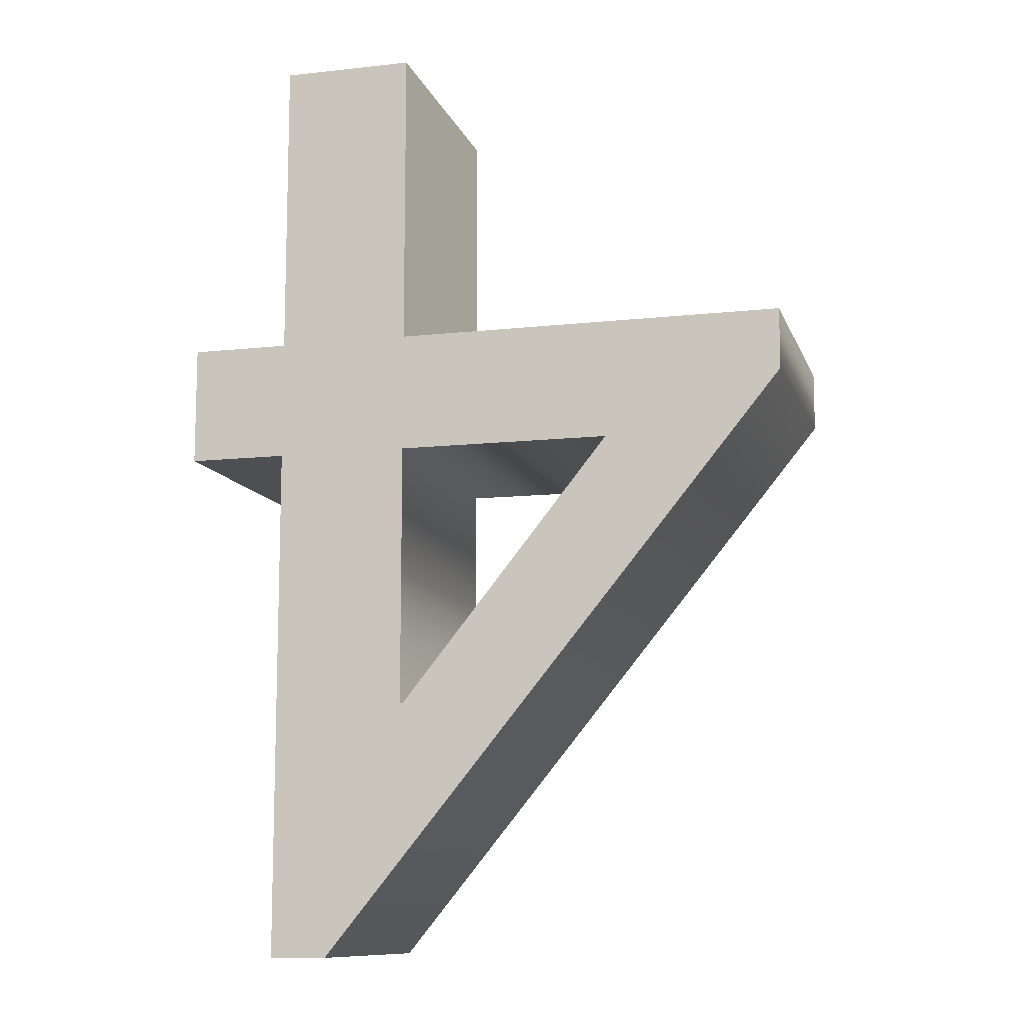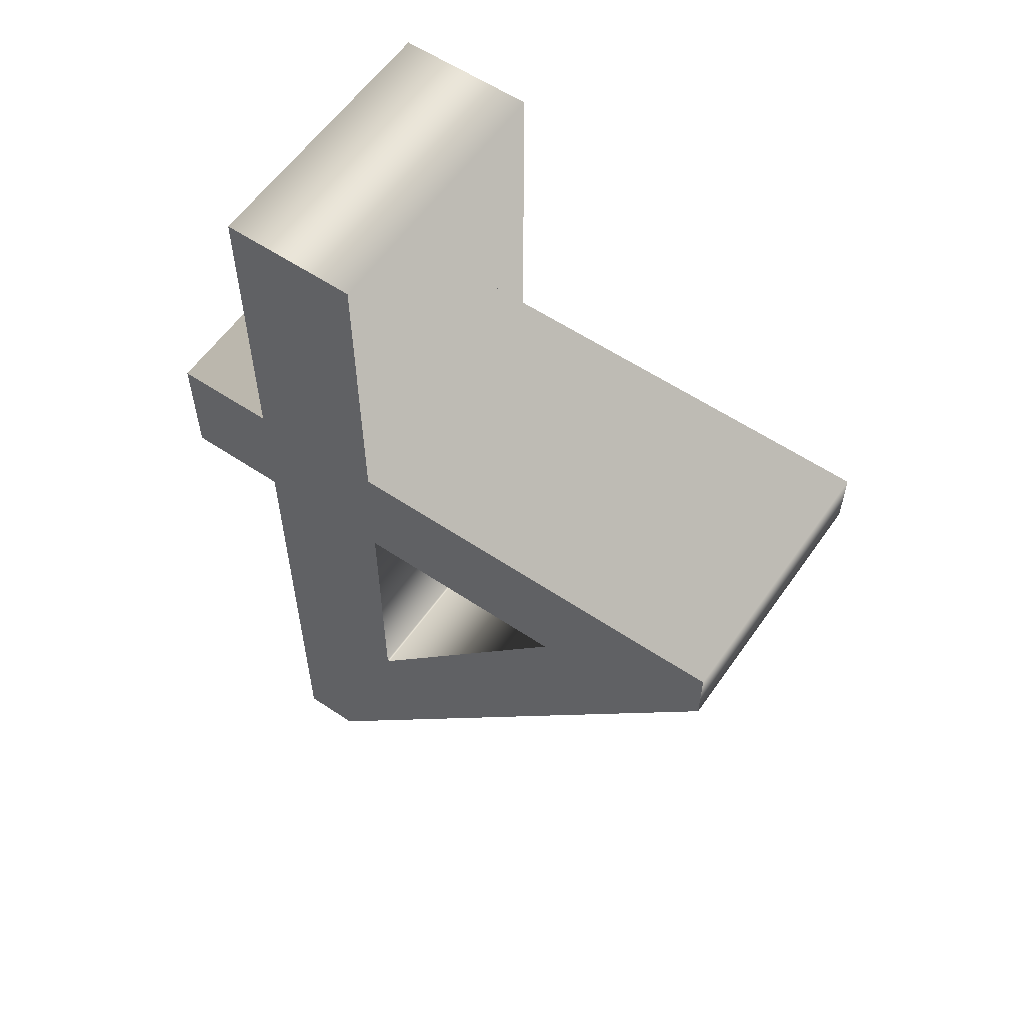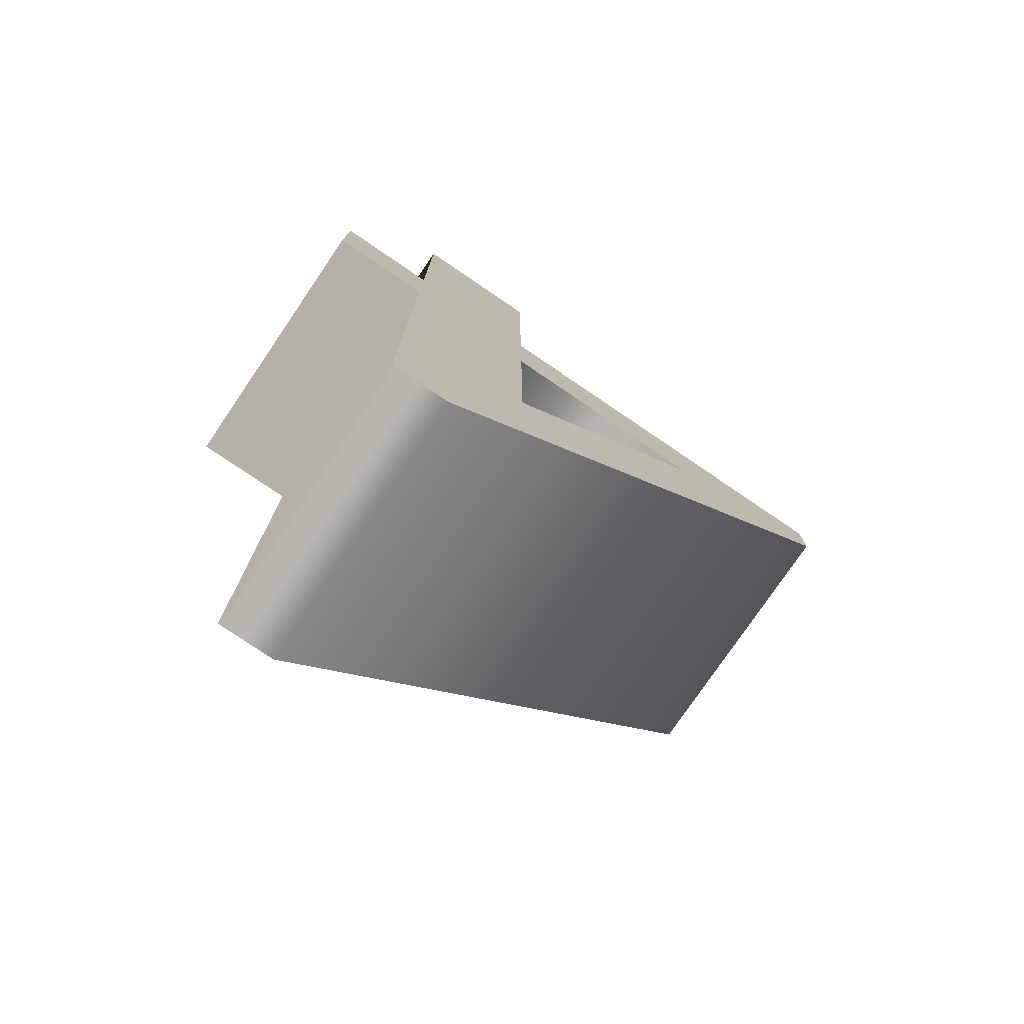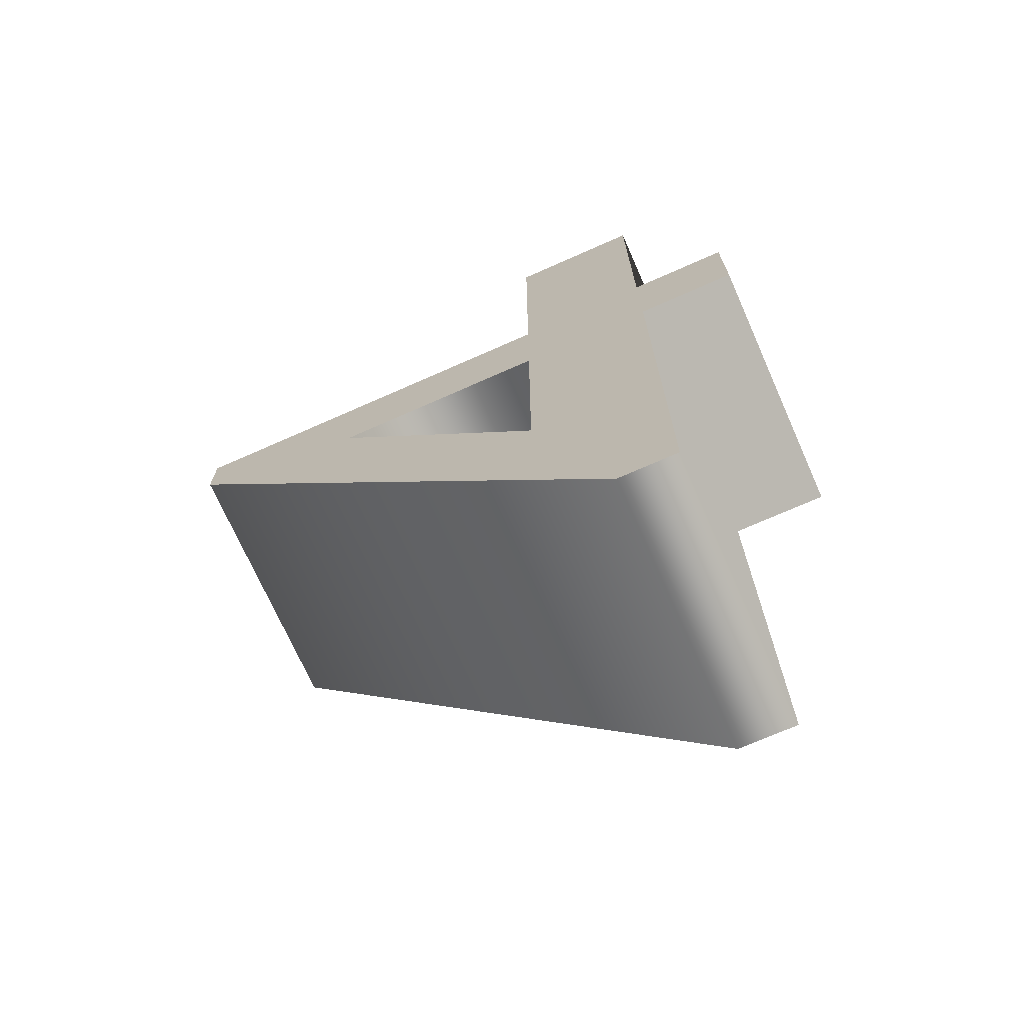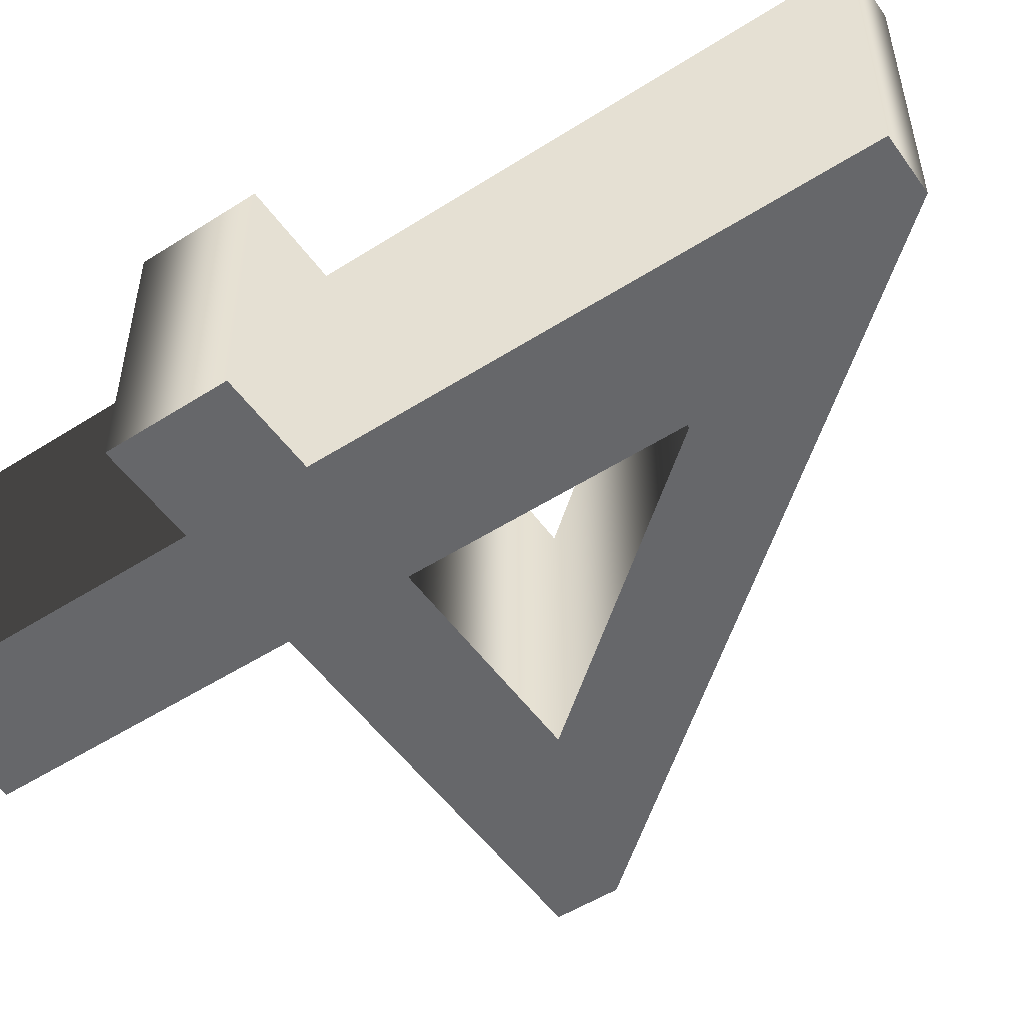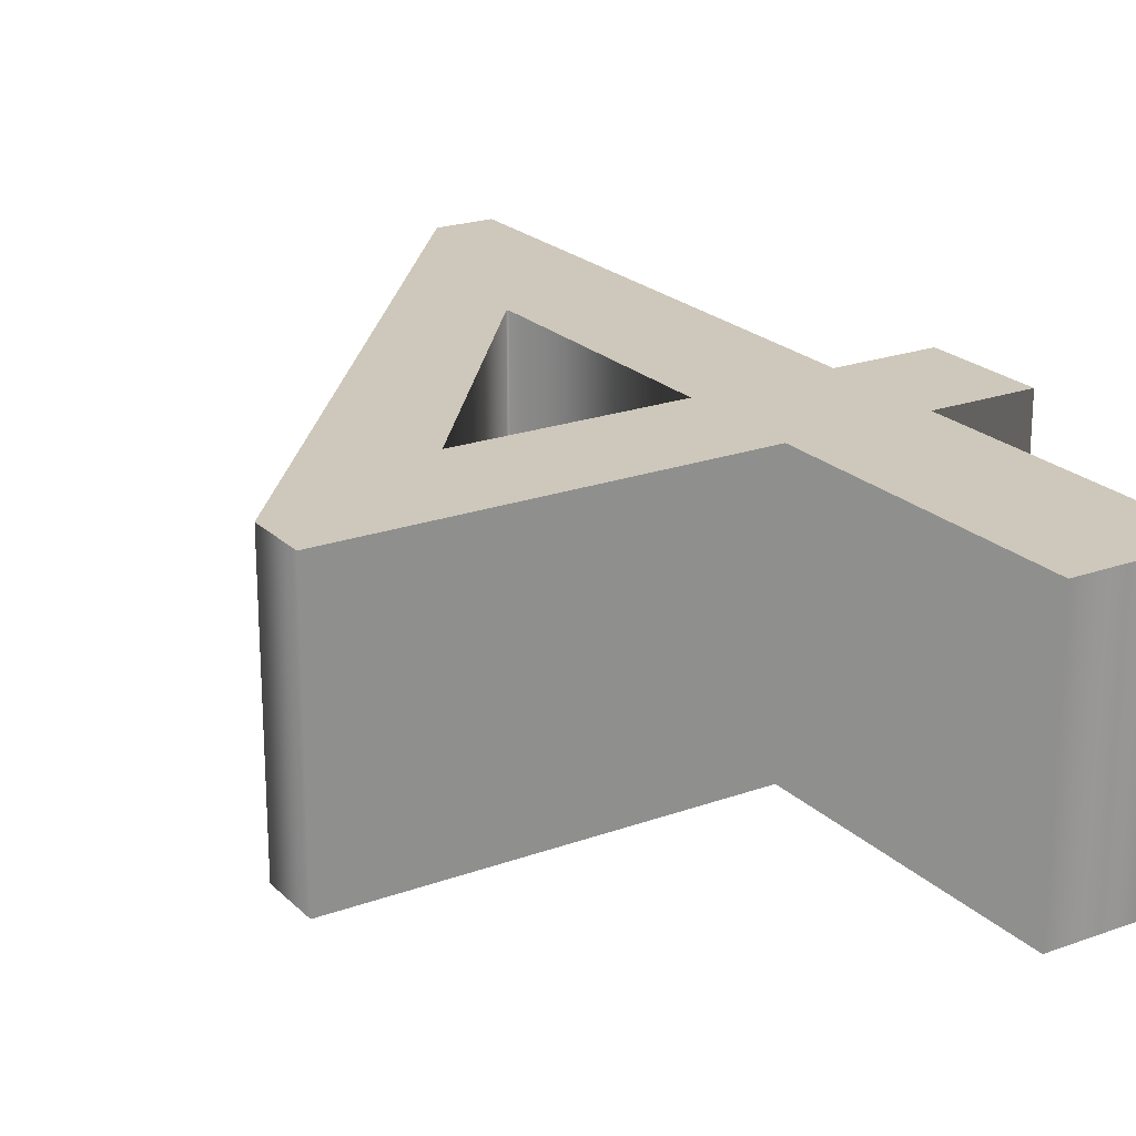
<metadata>
{"format":"obj","ext":"obj","renderer":"f3d","projection":"perspective","resolution":1024,"background":"white","views":[{"elev":-11.0,"azim":-164.7,"up":"+Z"},{"elev":58.4,"azim":-145.3,"up":"+Z"},{"elev":-77.3,"azim":145.8,"up":"+Z"},{"elev":-71.4,"azim":23.9,"up":"+Z"},{"elev":-52.1,"azim":124.6,"up":"+Y"},{"elev":22.0,"azim":-32.2,"up":"+Y"}]}
</metadata>
<code>
o テキスト
v 0.221 0.1 -0.012
v 0.221 0.1 0.076
v 0.148 0.1 0.076
v 0.148 0.1 0.3
v 0.05 0.1 0.3
v 0.05 0.1 0.076
v -0.239 0.1 0.076
v -0.239 0.1 0.031
v 0.106 0.1 -0.391
v 0.148 0.1 -0.391
v 0.148 0.1 -0.012
v 0.05 0.1 -0.012
v 0.05 0.1 -0.206
v 0.048 0.1 -0.206
v -0.108 0.1 -0.012
v 0.221 -0.1 -0.012
v 0.221 -0.1 0.076
v 0.148 -0.1 0.076
v 0.148 -0.1 0.3
v 0.05 -0.1 0.3
v 0.05 -0.1 0.076
v -0.239 -0.1 0.076
v -0.239 -0.1 0.031
v 0.106 -0.1 -0.391
v 0.148 -0.1 -0.391
v 0.148 -0.1 -0.012
v 0.05 -0.1 -0.012
v 0.05 -0.1 -0.206
v 0.048 -0.1 -0.206
v -0.108 -0.1 -0.012
v 0.221 -0.1 -0.012
v 0.221 0.1 -0.012
v 0.221 -0.1 0.076
v 0.221 0.1 0.076
v 0.148 -0.1 0.076
v 0.148 0.1 0.076
v 0.148 -0.1 0.3
v 0.148 0.1 0.3
v 0.05 -0.1 0.3
v 0.05 0.1 0.3
v 0.05 -0.1 0.076
v 0.05 0.1 0.076
v -0.239 -0.1 0.076
v -0.239 0.1 0.076
v -0.239 -0.1 0.031
v -0.239 0.1 0.031
v 0.106 -0.1 -0.391
v 0.106 0.1 -0.391
v 0.148 -0.1 -0.391
v 0.148 0.1 -0.391
v 0.148 -0.1 -0.012
v 0.148 0.1 -0.012
v 0.05 -0.1 -0.012
v 0.05 0.1 -0.012
v 0.05 -0.1 -0.206
v 0.05 0.1 -0.206
v 0.048 -0.1 -0.206
v 0.048 0.1 -0.206
v -0.108 -0.1 -0.012
v -0.108 0.1 -0.012
f 8 10 9
f 8 14 10
f 14 13 10
f 13 11 10
f 8 15 14
f 12 11 13
f 8 12 15
f 8 11 12
f 8 1 11
f 8 2 1
f 7 2 8
f 6 2 7
f 5 3 6
f 3 2 6
f 5 4 3
f 23 24 25
f 23 25 29
f 29 25 28
f 28 25 26
f 23 29 30
f 27 28 26
f 23 30 27
f 23 27 26
f 23 26 16
f 23 16 17
f 22 23 17
f 21 22 17
f 20 21 18
f 18 21 17
f 20 18 19
f 34 31 32
f 36 33 34
f 38 35 36
f 40 37 38
f 42 39 40
f 44 41 42
f 46 43 44
f 48 45 46
f 50 47 48
f 52 49 50
f 32 51 52
f 56 53 54
f 58 55 56
f 60 57 58
f 54 59 60
f 34 33 31
f 36 35 33
f 38 37 35
f 40 39 37
f 42 41 39
f 44 43 41
f 46 45 43
f 48 47 45
f 50 49 47
f 52 51 49
f 32 31 51
f 56 55 53
f 58 57 55
f 60 59 57
f 54 53 59

</code>
